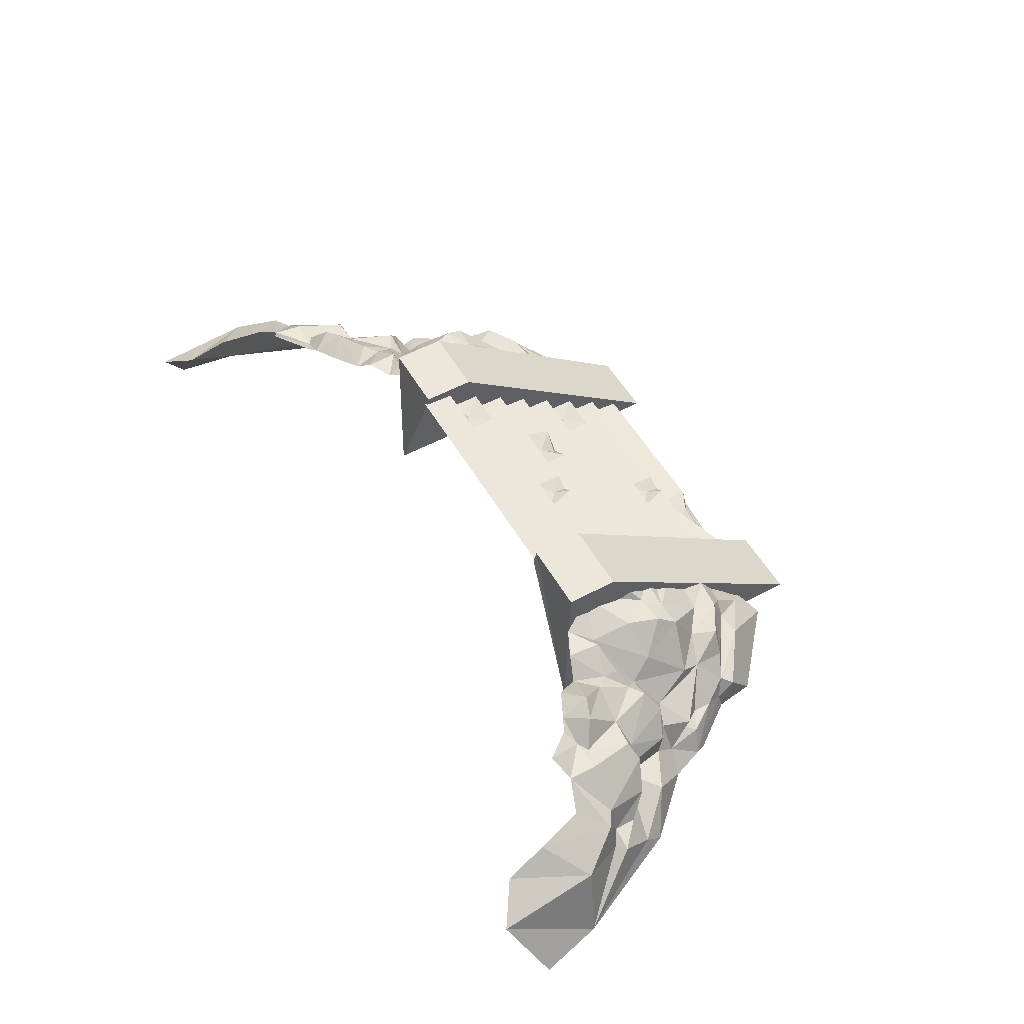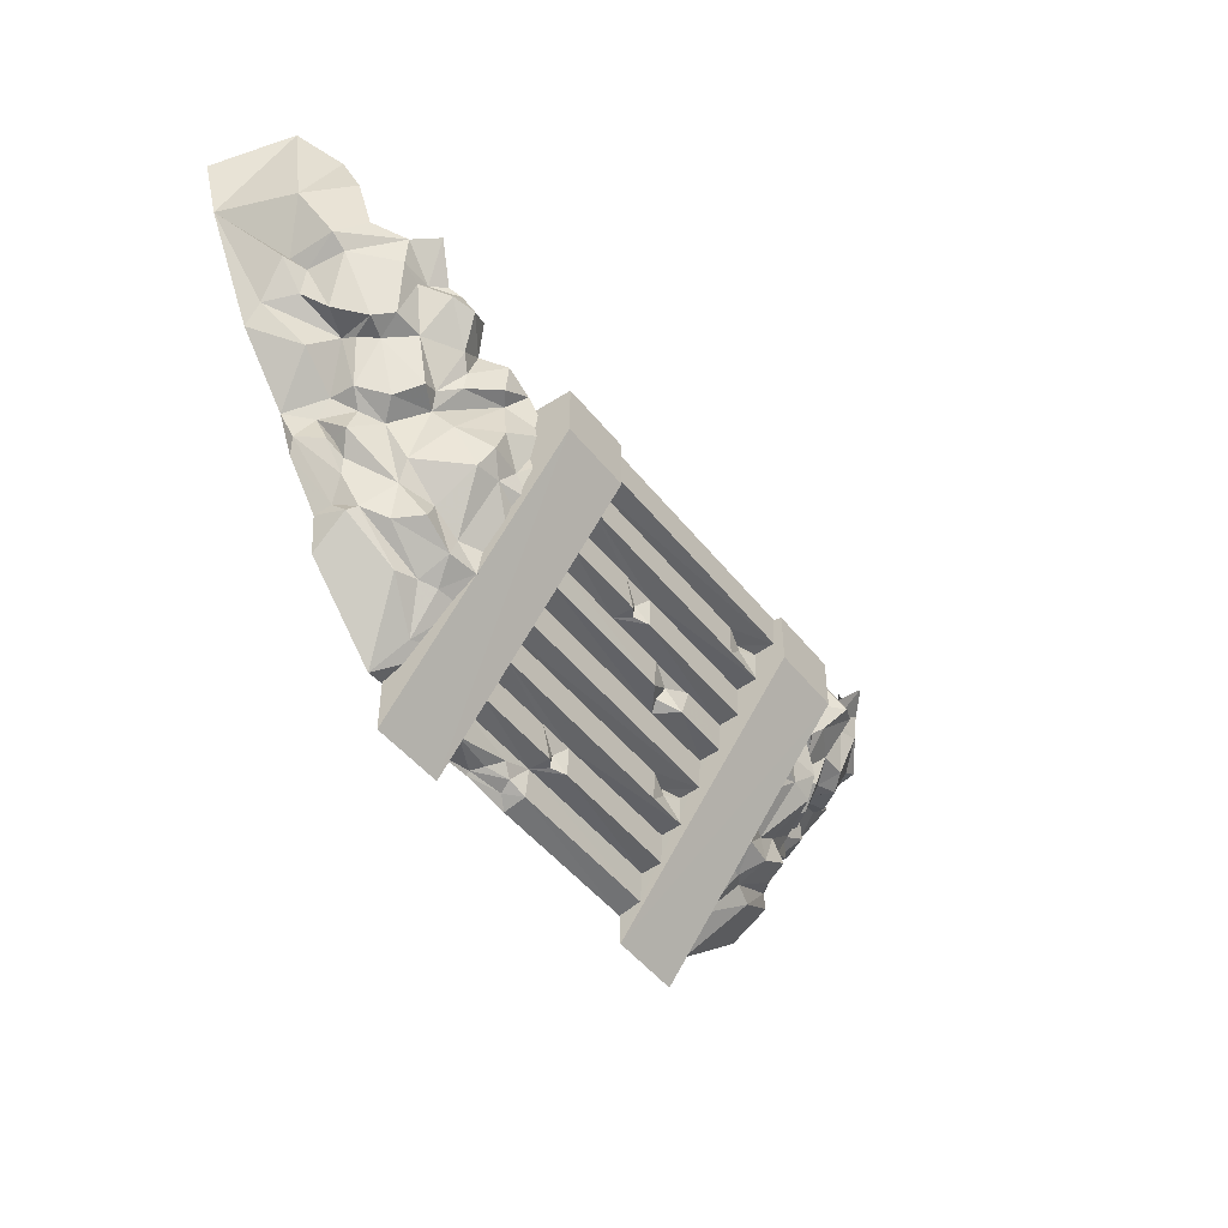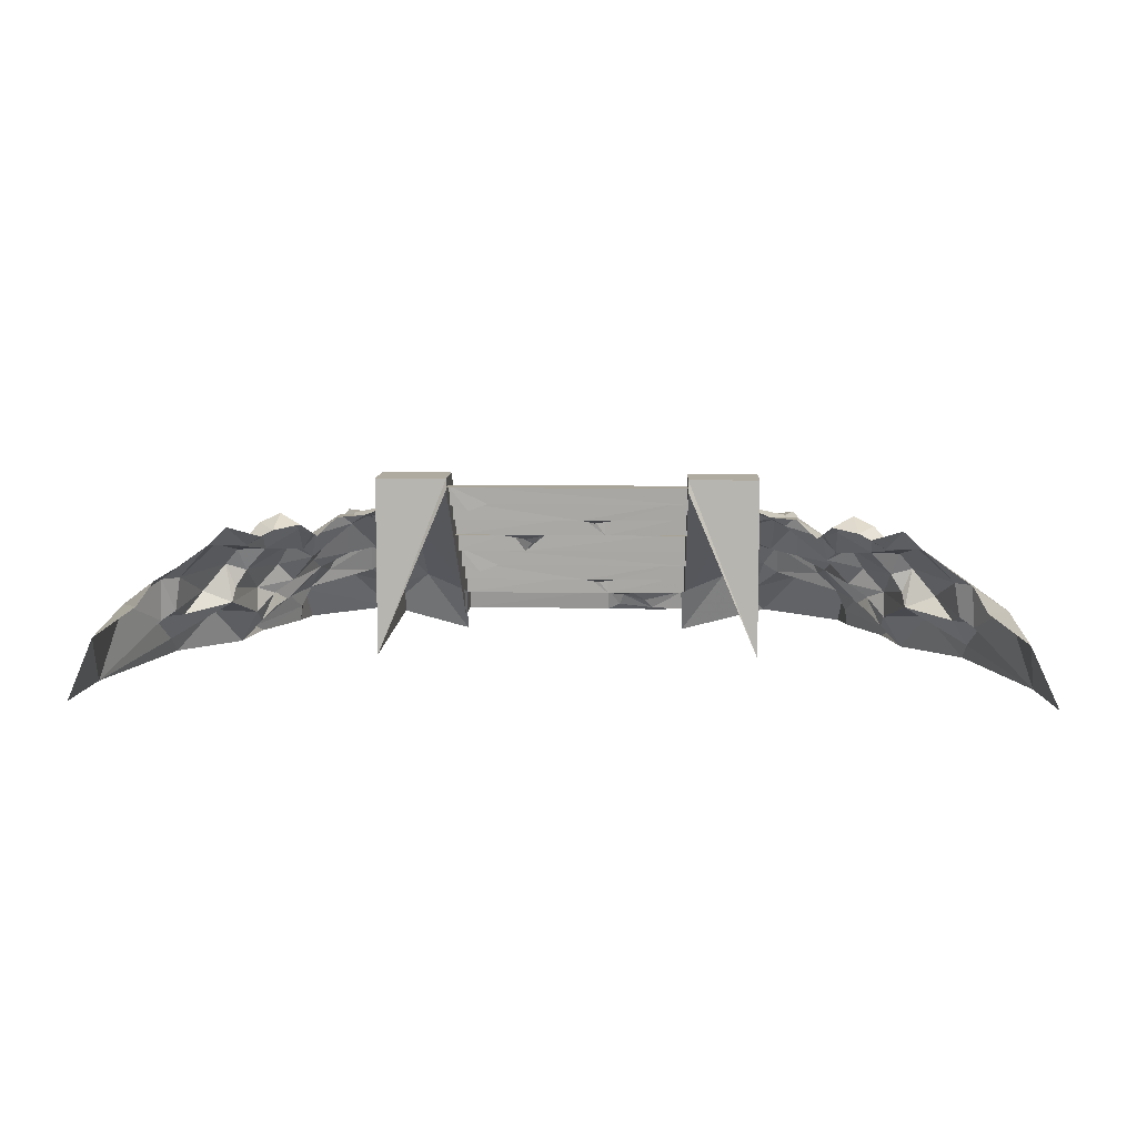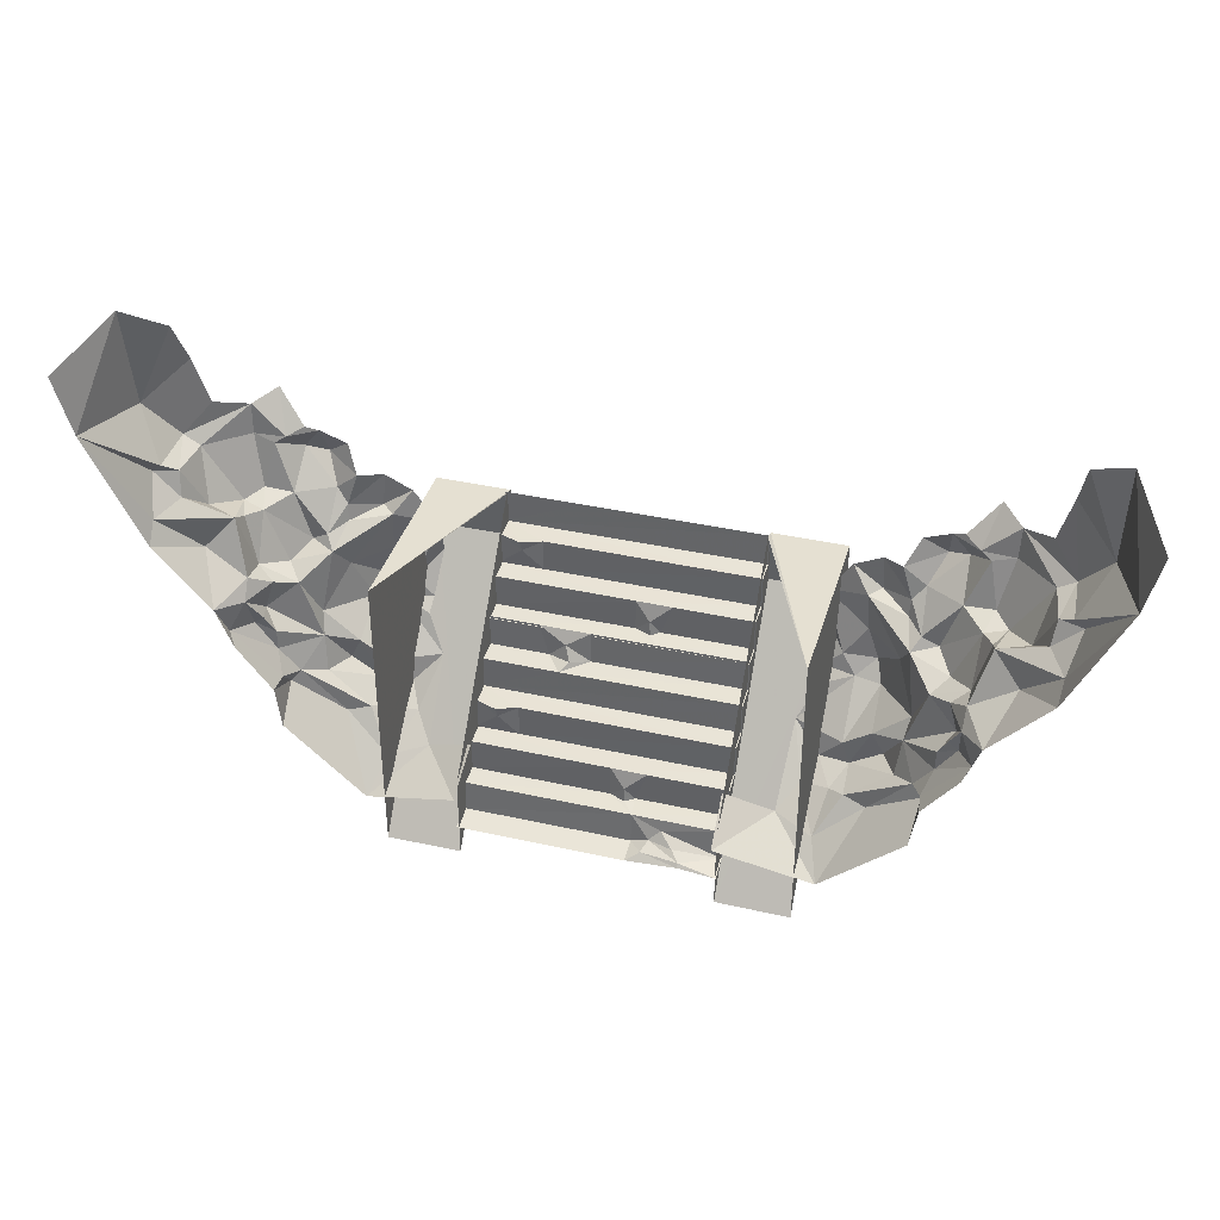
<metadata>
{"format":"obj","ext":"obj","renderer":"f3d","projection":"perspective","resolution":1024,"background":"white","views":[{"elev":53.9,"azim":-119.7,"up":"+Z"},{"elev":-48.1,"azim":-53.6,"up":"+Y"},{"elev":9.8,"azim":-177.6,"up":"+Z"},{"elev":38.6,"azim":-164.3,"up":"+Y"}]}
</metadata>
<code>
g aiji_fuben_224_heifazhen_louti_01
v -21.92 -120.9 78.12
v -21.9 -98.67 79.26
v -127.3 -98.82 79.33
v -127.3 -120.9 78.13
v -66.12 -192 18.1
v -66.21 -213.6 16.25
v 48.6 -213.6 16.24
v 48.6 -191.8 17.84
v -47.77 -168.7 32.92
v -47.78 -190.8 32.3
v 48.6 -190.8 32.27
v 48.6 -168.4 32.95
v -127.3 -122.2 63.35
v -127.3 -144.2 62.32
v 48.6 -144.2 62.3
v -4.277 -122 63.25
v 48.6 -121.8 63.18
v -47.78 -190.8 32.3
v 48.6 -191.8 17.84
v 48.6 -190.8 32.27
v 48.6 -167.5 47.51
v -47.77 -168.7 32.92
v 48.6 -168.4 32.95
v 48.6 -144.2 62.3
v 33.3 -145.2 42.9
v 48.6 -145.1 48.08
v 6.55 -120.9 78.12
v -4.277 -122 63.25
v 48.6 -121.8 63.18
v 48.6 -120.9 78.11
v 48.6 -216.8 0.6505
v 48.6 -213.6 16.24
v -66.18 -216.9 0.6507
v -127.1 -192.2 18.35
v -86.12 -200.4 16.83
v -127.3 -213.6 16.26
v -127.2 -217.1 0.651
v -101.6 -214.6 0.6509
v -101.2 -212 2.708
v -75.27 -211.6 5.579
v -95.35 -207.8 9.446
v -78.5 -207.6 13.96
v -58.77 -190.8 27.82
v -127.3 -168.9 32.89
v -127.3 -190.8 32.32
v -64.61 -190.8 32.31
v -72.58 -168.8 32.91
v -127.3 -190.8 32.32
v -127.1 -192.2 18.35
v -64.61 -190.8 32.31
v -58.13 -181 28.92
v -58.77 -190.8 27.82
v -127.3 -167.5 47.55
v -127.3 -168.9 32.89
v -72.58 -168.8 32.91
v 18.76 -167.5 47.53
v -127.3 -120.9 78.13
v -127.3 -122.2 63.35
v -21.92 -120.9 78.12
v -9.502 -117.9 70
v 48.6 -120.9 78.11
v 48.6 -98.53 79.19
v 13.35 -98.6 79.22
v 6.55 -120.9 78.12
v -9.502 -117.9 70
v -5.807 -107.9 74.51
v -127.3 -145.5 48.19
v -127.3 -167.5 47.55
v 18.76 -167.5 47.53
v 18.78 -145.3 48.13
v 48.6 -145.1 48.08
v 33.3 -145.2 42.9
v 32.54 -153.1 45.17
v 48.6 -167.5 47.51
v 18.78 -145.3 48.13
v -127.3 -144.2 62.32
v -127.3 -145.5 48.19
v 46.98 -69.31 130.1
v 98.08 -69.31 130.1
v 98.08 -32.29 130.1
v 46.98 -32.29 130.1
v 97.98 -239.1 0.9484
v 98.08 -29.7 0.9413
v 98.08 -69.31 130.1
v 98.08 -29.7 0.9413
v 46.98 -29.7 121.8
v 46.98 -32.29 130.1
v 98.08 -32.29 130.1
v 46.98 -32.29 130.1
v 46.98 -29.7 121.8
v 46.98 -69.31 130.1
v 46.98 -239.1 1.351
v 97.98 -239.1 0.9484
v 47.09 -178.3 1.363
v 46.98 -239.1 1.351
v 98.08 -32.29 130.1
v 137.8 -11.85 91.12
v 153.1 -25.35 93.93
v 162.5 -7.643 108.2
v 280.5 53.03 -1.043
v 252.2 8.442 34.81
v 245.7 -14.53 15.06
v 205.4 -69 2.262
v 220.4 -42 31.1
v 191.2 -57.96 26.57
v 202.1 -22.35 40.6
v 233.9 -8.204 34.1
v 244.5 -27.34 3.319
v 236.1 8.499 39.9
v 245.5 14.32 33.77
v 231.7 11.65 64.64
v 223.1 -21.7 48.88
v 207.4 -28.04 67.71
v 200.3 -27.46 50.67
v 205.6 10.53 88.61
v 197.5 -23.51 79.21
v 191.2 -60.24 44.69
v 177.5 -24.84 79.76
v 176.3 -2.485 102.2
v 190.7 6.977 86.58
v 164.5 13.21 98.85
v 146.7 4.448 101.7
v 183.2 11.99 88.04
v 192.5 -30.18 63.18
v 166.2 -57.35 77.25
v 176.4 -66.34 61.18
v 149.4 -58.95 68.21
v 166.1 -72.99 48.53
v 154.8 -50.69 75.18
v 144.9 -34.38 89.73
v 144.3 -46.02 87
v 116.9 -41.91 95.78
v 142.3 -75.31 80.41
v 105.2 -26.1 104.3
v 125.3 -39.77 102.8
v 123.9 -16.79 103.9
v 119 -71.19 99.66
v 131 -106.7 90.18
v 155.6 -101.8 58.79
v 126.5 -92.99 99.17
v 131.8 -123.3 60.85
v 113.3 -137.8 63.41
v 79.96 -136.1 76.78
v 113.6 -104.9 91.75
v 92.54 -112.8 88.05
v 104.2 -92.02 96.56
v 91.7 -104.6 97.25
v 89.43 -77.69 114.3
v 118.5 -153.2 62.89
v 139.9 -140.3 63.17
v 90.07 -165.8 50.63
v 109 -164.3 47.61
v 98.14 -153.9 65.93
v 119.5 -161.6 41.31
v 163.3 -133.1 32.32
v 149.7 -139.8 44.74
v 152.7 -115.9 51.06
v 186 -88.53 37.6
v 134.9 -165.1 37.31
v 169.8 -140.4 28.98
v 111.9 -207 2.887
v 103.9 -187.1 24.55
v 77.57 -180.4 34.57
v 167.3 -158.8 4.153
v 170.1 -128.3 17.54
v 180 -68.47 39.33
v 182.7 -87.43 25.28
v 190.6 -70.76 17.33
v 176.4 -100.1 28.7
v 176.1 -114.1 28.15
v 189.5 -93.49 26.15
v 199.8 -89.93 9.587
v 195 -99.07 4.389
v 263.1 46.77 51.74
v 172.7 17.12 95
v 191.8 38.61 104.7
v 243 18.8 64.39
v 206.4 31.39 90.91
v 235.1 71.63 72.62
v 226.1 38.15 76.86
v 240.1 101.1 60.74
v 290.1 96.61 -5.025
v 265.4 118.3 43.02
v 45.97 -183.1 -9.155
v 44.68 -163.5 24.12
v 171.8 -131 6.025
v 89.03 -51.94 108.4
v -126.5 -69.31 130.1
v -126.5 -32.29 130.1
v -177.6 -32.29 130.1
v -177.6 -69.31 130.1
v -177.5 -239.1 0.9484
v -177.6 -69.31 130.1
v -177.6 -29.7 0.9413
v -177.6 -29.7 0.9413
v -177.6 -32.29 130.1
v -126.5 -32.29 130.1
v -126.5 -29.7 121.8
v -126.5 -32.29 130.1
v -126.5 -69.31 130.1
v -126.5 -29.7 121.8
v -126.5 -239.1 1.351
v -177.5 -239.1 0.9484
v -126.5 -239.1 1.351
v -126.6 -178.3 1.363
v -177.6 -32.29 130.1
v -217.3 -11.85 91.12
v -242.1 -7.643 108.2
v -232.6 -25.35 93.93
v -360 53.03 -1.043
v -325.2 -14.53 15.06
v -331.7 8.442 34.81
v -284.9 -69 2.262
v -270.7 -57.96 26.57
v -300 -42 31.1
v -281.6 -22.35 40.6
v -313.4 -8.204 34.1
v -324 -27.34 3.319
v -315.7 8.499 39.9
v -325 14.32 33.77
v -302.7 -21.7 48.88
v -311.2 11.65 64.64
v -279.8 -27.46 50.67
v -286.9 -28.04 67.71
v -277 -23.51 79.21
v -285.1 10.53 88.61
v -270.7 -60.24 44.69
v -255.9 -2.485 102.2
v -257 -24.84 79.76
v -270.2 6.977 86.58
v -244.1 13.21 98.85
v -226.2 4.448 101.7
v -262.8 11.99 88.04
v -272.1 -30.18 63.18
v -255.9 -66.34 61.18
v -245.7 -57.35 77.25
v -228.9 -58.95 68.21
v -245.7 -72.99 48.53
v -234.3 -50.69 75.18
v -224.4 -34.38 89.73
v -223.9 -46.02 87
v -221.8 -75.31 80.41
v -196.5 -41.91 95.78
v -184.8 -26.1 104.3
v -203.5 -16.79 103.9
v -204.8 -39.77 102.8
v -198.5 -71.19 99.66
v -235.1 -101.8 58.79
v -210.5 -106.7 90.18
v -206 -92.99 99.17
v -211.3 -123.3 60.85
v -192.8 -137.8 63.41
v -159.5 -136.1 76.78
v -172.1 -112.8 88.05
v -193.2 -104.9 91.75
v -183.7 -92.02 96.56
v -171.2 -104.6 97.25
v -169 -77.69 114.3
v -198 -153.2 62.89
v -219.5 -140.3 63.17
v -169.6 -165.8 50.63
v -177.7 -153.9 65.93
v -188.5 -164.3 47.61
v -199 -161.6 41.31
v -229.2 -139.8 44.74
v -242.8 -133.1 32.32
v -265.5 -88.53 37.6
v -232.2 -115.9 51.06
v -249.4 -140.4 28.98
v -214.4 -165.1 37.31
v -191.4 -207 2.887
v -157.1 -180.4 34.57
v -183.5 -187.1 24.55
v -246.9 -158.8 4.153
v -249.6 -128.3 17.54
v -259.5 -68.48 39.33
v -270.1 -70.76 17.33
v -262.2 -87.43 25.28
v -255.9 -100.1 28.7
v -255.7 -114.1 28.15
v -269.1 -93.49 26.15
v -279.3 -89.93 9.587
v -274.5 -99.07 4.389
v -342.6 46.77 51.74
v -252.2 17.12 95
v -271.3 38.61 104.7
v -322.6 18.8 64.39
v -285.9 31.39 90.91
v -305.7 38.15 76.86
v -314.6 71.63 72.62
v -319.6 101.1 60.74
v -345 118.3 43.02
v -369.7 96.61 -5.025
v -125.5 -183.1 -9.155
v -124.2 -163.5 24.12
v -251.3 -131 6.025
v -168.6 -51.94 108.4
v -47.77 -76.76 93.71
v -47.78 -98.89 93.09
v 48.6 -98.91 93.06
v 48.6 -76.52 93.74
v -127.3 -30.26 124.1
v -127.3 -52.29 123.1
v 48.6 -52.32 123.1
v -4.277 -30.05 124
v 48.6 -29.92 124
v -47.78 -98.89 93.09
v -66.12 -100.1 78.89
v 48.6 -99.86 78.63
v 48.6 -98.91 93.06
v 48.6 -75.61 108.3
v -47.77 -76.76 93.71
v 48.6 -76.52 93.74
v 48.6 -52.32 123.1
v 33.3 -53.32 103.7
v 48.6 -53.22 108.9
v -58.77 -98.89 88.61
v -127.3 -77 93.68
v -127.3 -98.87 93.11
v -64.61 -98.88 93.1
v -72.58 -76.88 93.7
v -127.3 -98.87 93.11
v -127.1 -100.3 79.14
v -64.61 -98.88 93.1
v -58.13 -89.06 89.71
v -58.77 -98.89 88.61
v -127.3 -75.58 108.3
v -127.3 -77 93.68
v -72.58 -76.88 93.7
v 18.76 -75.59 108.3
v -127.3 -53.62 109
v -127.3 -75.58 108.3
v 18.76 -75.59 108.3
v 18.78 -53.42 108.9
v 48.6 -53.22 108.9
v 33.3 -53.32 103.7
v 32.54 -61.22 106
v 48.6 -75.61 108.3
v 18.78 -53.42 108.9
v -127.3 -52.29 123.1
v -127.3 -53.62 109
f 1 2 3
f 3 4 1
f 5 6 7
f 7 8 5
f 9 10 11
f 11 12 9
f 13 14 15
f 16 13 15
f 17 16 15
f 18 5 19
f 19 20 18
f 21 22 23
f 24 25 26
f 27 28 29
f 29 30 27
f 31 32 6
f 6 33 31
f 5 34 35
f 34 36 35
f 37 38 39
f 33 6 40
f 36 37 39
f 36 39 41
f 35 36 41
f 38 33 40
f 40 39 38
f 39 40 42
f 40 6 42
f 6 5 42
f 35 41 42
f 41 39 42
f 5 35 42
f 18 43 5
f 44 45 46
f 46 47 44
f 48 49 5
f 5 50 48
f 9 47 51
f 47 46 51
f 46 52 51
f 10 9 51
f 52 10 51
f 43 50 5
f 53 54 55
f 21 56 22
f 57 58 28
f 28 59 57
f 27 60 28
f 61 62 63
f 63 64 61
f 1 65 66
f 64 63 66
f 63 2 66
f 2 1 66
f 65 64 66
f 60 59 28
f 67 68 69
f 69 70 67
f 71 72 73
f 70 69 73
f 69 74 73
f 74 71 73
f 24 75 25
f 72 70 73
f 24 76 77
f 77 75 24
f 53 55 22
f 22 56 53
f 78 79 80
f 80 81 78
f 82 83 84
f 85 86 87
f 87 88 85
f 89 90 91
f 92 93 79
f 79 78 92
f 90 94 95
f 95 91 90
f 83 96 84
f 97 98 99
f 100 101 102
f 103 104 105
f 104 106 105
f 101 107 102
f 108 102 104
f 104 103 108
f 102 107 106
f 106 104 102
f 101 109 107
f 100 102 108
f 100 110 101
f 110 109 101
f 109 111 112
f 112 107 109
f 106 112 113
f 113 114 106
f 111 115 116
f 116 113 111
f 111 113 112
f 107 112 106
f 106 114 117
f 117 105 106
f 98 118 119
f 116 115 120
f 120 118 116
f 121 122 99
f 121 99 119
f 119 123 121
f 119 120 123
f 99 122 97
f 124 125 126
f 126 117 124
f 127 128 126
f 126 125 127
f 98 129 118
f 126 128 117
f 118 125 124
f 116 118 124
f 124 113 116
f 125 118 129
f 129 127 125
f 117 114 124
f 114 113 124
f 119 118 120
f 99 98 119
f 97 130 98
f 98 130 129
f 129 131 127
f 127 132 133
f 134 135 136
f 130 97 136
f 136 135 130
f 131 135 132
f 132 127 131
f 132 135 134
f 129 130 131
f 130 135 131
f 132 137 133
f 133 138 139
f 127 139 128
f 137 140 133
f 133 139 127
f 139 138 141
f 138 142 141
f 143 142 144
f 144 145 143
f 146 144 140
f 140 137 146
f 144 146 147
f 147 145 144
f 138 140 144
f 147 146 148
f 149 150 141
f 141 142 149
f 151 152 153
f 151 153 143
f 143 153 142
f 154 155 156
f 128 139 157
f 157 158 128
f 141 157 139
f 141 150 157
f 133 140 138
f 144 142 138
f 150 156 157
f 156 155 157
f 153 149 142
f 149 153 152
f 152 154 149
f 149 154 156
f 156 150 149
f 155 154 159
f 159 160 155
f 161 162 163
f 151 162 152
f 154 162 159
f 160 159 161
f 161 164 160
f 159 162 161
f 155 160 165
f 128 166 117
f 128 158 166
f 158 167 168
f 166 158 168
f 158 157 169
f 169 167 158
f 170 157 155
f 155 165 170
f 167 171 168
f 103 168 172
f 169 171 167
f 170 165 172
f 170 171 169
f 103 105 168
f 172 165 173
f 172 173 103
f 172 168 171
f 171 170 172
f 174 110 100
f 120 115 123
f 123 175 121
f 176 175 123
f 109 177 111
f 178 176 123
f 123 115 178
f 177 174 179
f 179 180 177
f 181 179 174
f 100 182 183
f 183 174 100
f 183 181 174
f 161 163 184
f 184 163 185
f 143 163 151
f 152 162 154
f 163 162 151
f 110 174 177
f 177 109 110
f 157 170 169
f 173 165 186
f 166 168 105
f 105 117 166
f 177 180 178
f 178 111 177
f 178 115 111
f 160 164 186
f 186 165 160
f 132 134 187
f 187 137 132
f 146 137 187
f 187 148 146
f 188 189 190
f 190 191 188
f 192 193 194
f 195 196 197
f 197 198 195
f 199 200 201
f 202 188 191
f 191 203 202
f 201 200 204
f 204 205 201
f 194 193 206
f 207 208 209
f 210 211 212
f 213 214 215
f 215 214 216
f 212 211 217
f 218 213 215
f 215 211 218
f 211 215 216
f 216 217 211
f 212 217 219
f 210 218 211
f 210 212 220
f 220 212 219
f 219 217 221
f 221 222 219
f 216 223 224
f 224 221 216
f 222 224 225
f 225 226 222
f 222 221 224
f 217 216 221
f 216 214 227
f 227 223 216
f 209 228 229
f 225 229 230
f 230 226 225
f 231 208 232
f 231 233 228
f 228 208 231
f 228 233 230
f 208 207 232
f 234 227 235
f 235 236 234
f 237 236 235
f 235 238 237
f 209 229 239
f 235 227 238
f 229 234 236
f 225 224 234
f 234 229 225
f 236 237 239
f 239 229 236
f 227 234 223
f 223 234 224
f 228 230 229
f 208 228 209
f 207 209 240
f 209 239 240
f 239 237 241
f 237 242 243
f 244 245 246
f 240 246 245
f 245 207 240
f 241 237 243
f 243 246 241
f 243 244 246
f 239 241 240
f 240 241 246
f 243 242 247
f 242 248 249
f 237 238 248
f 247 242 250
f 242 237 248
f 248 251 249
f 249 251 252
f 253 254 255
f 255 252 253
f 256 247 250
f 250 255 256
f 255 254 257
f 257 256 255
f 249 255 250
f 257 258 256
f 259 252 251
f 251 260 259
f 261 262 263
f 261 253 262
f 253 252 262
f 264 265 266
f 238 267 268
f 268 248 238
f 251 248 268
f 251 268 260
f 242 249 250
f 255 249 252
f 260 268 265
f 265 268 266
f 262 252 259
f 259 264 263
f 263 262 259
f 259 260 265
f 265 264 259
f 266 269 270
f 270 264 266
f 271 272 273
f 261 263 273
f 264 270 273
f 269 274 271
f 271 270 269
f 270 271 273
f 266 275 269
f 238 227 276
f 238 276 267
f 267 277 278
f 276 277 267
f 267 278 279
f 279 268 267
f 280 275 266
f 266 268 280
f 278 277 281
f 213 282 277
f 279 278 281
f 280 282 275
f 280 279 281
f 213 277 214
f 282 283 275
f 282 213 283
f 282 280 281
f 281 277 282
f 284 210 220
f 230 233 226
f 233 231 285
f 286 233 285
f 219 222 287
f 288 226 233
f 233 286 288
f 287 289 290
f 290 284 287
f 291 284 290
f 210 284 292
f 292 293 210
f 292 284 291
f 271 294 272
f 294 295 272
f 253 261 272
f 263 264 273
f 272 261 273
f 220 219 287
f 287 284 220
f 268 279 280
f 283 296 275
f 276 227 214
f 214 277 276
f 287 222 288
f 288 289 287
f 288 222 226
f 269 275 296
f 296 274 269
f 243 247 297
f 297 244 243
f 256 258 297
f 297 247 256
f 298 299 300
f 300 301 298
f 302 303 304
f 305 302 304
f 306 305 304
f 307 308 309
f 309 310 307
f 311 312 313
f 314 315 316
f 307 317 308
f 318 319 320
f 320 321 318
f 322 323 308
f 308 324 322
f 298 321 325
f 321 320 325
f 320 326 325
f 299 298 325
f 326 299 325
f 317 324 308
f 327 328 329
f 311 330 312
f 331 332 333
f 333 334 331
f 335 336 337
f 334 333 337
f 333 338 337
f 338 335 337
f 314 339 315
f 336 334 337
f 314 340 341
f 341 339 314
f 327 329 312
f 312 330 327

</code>
